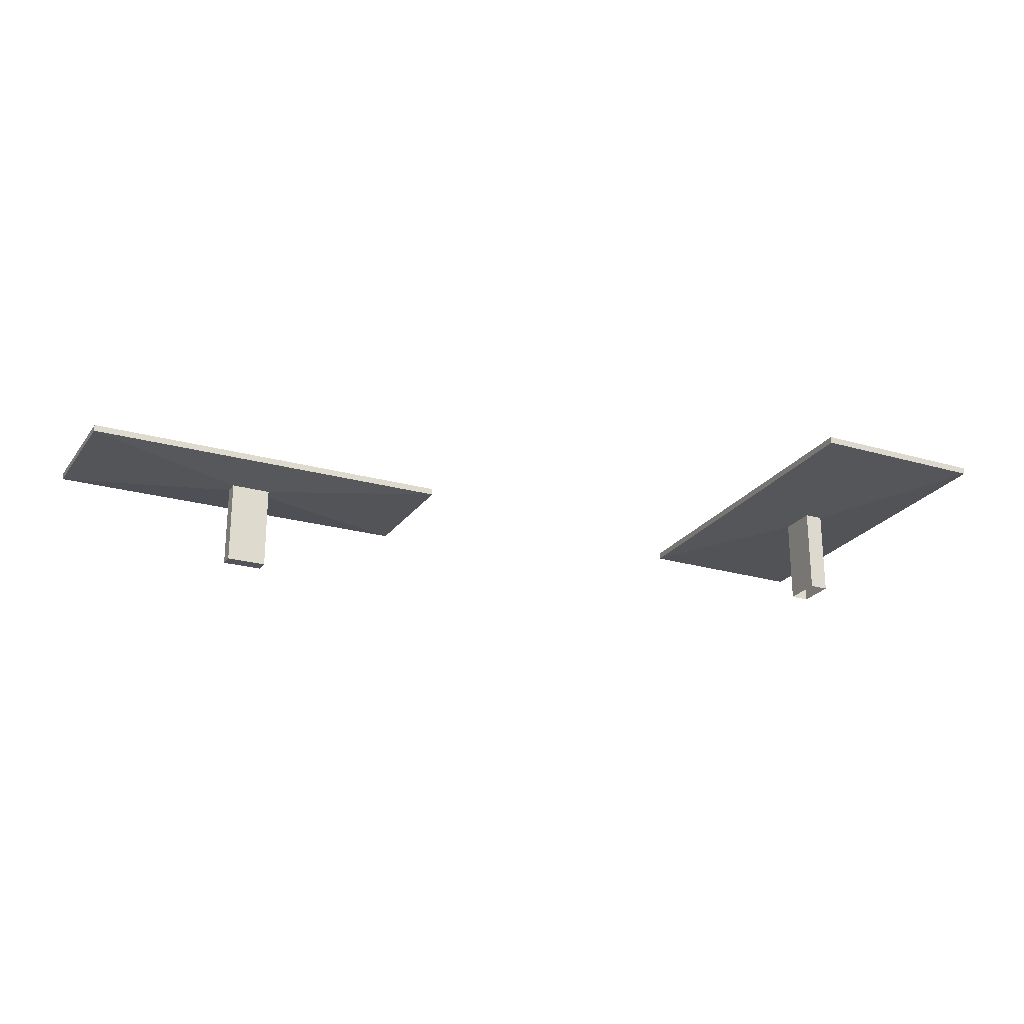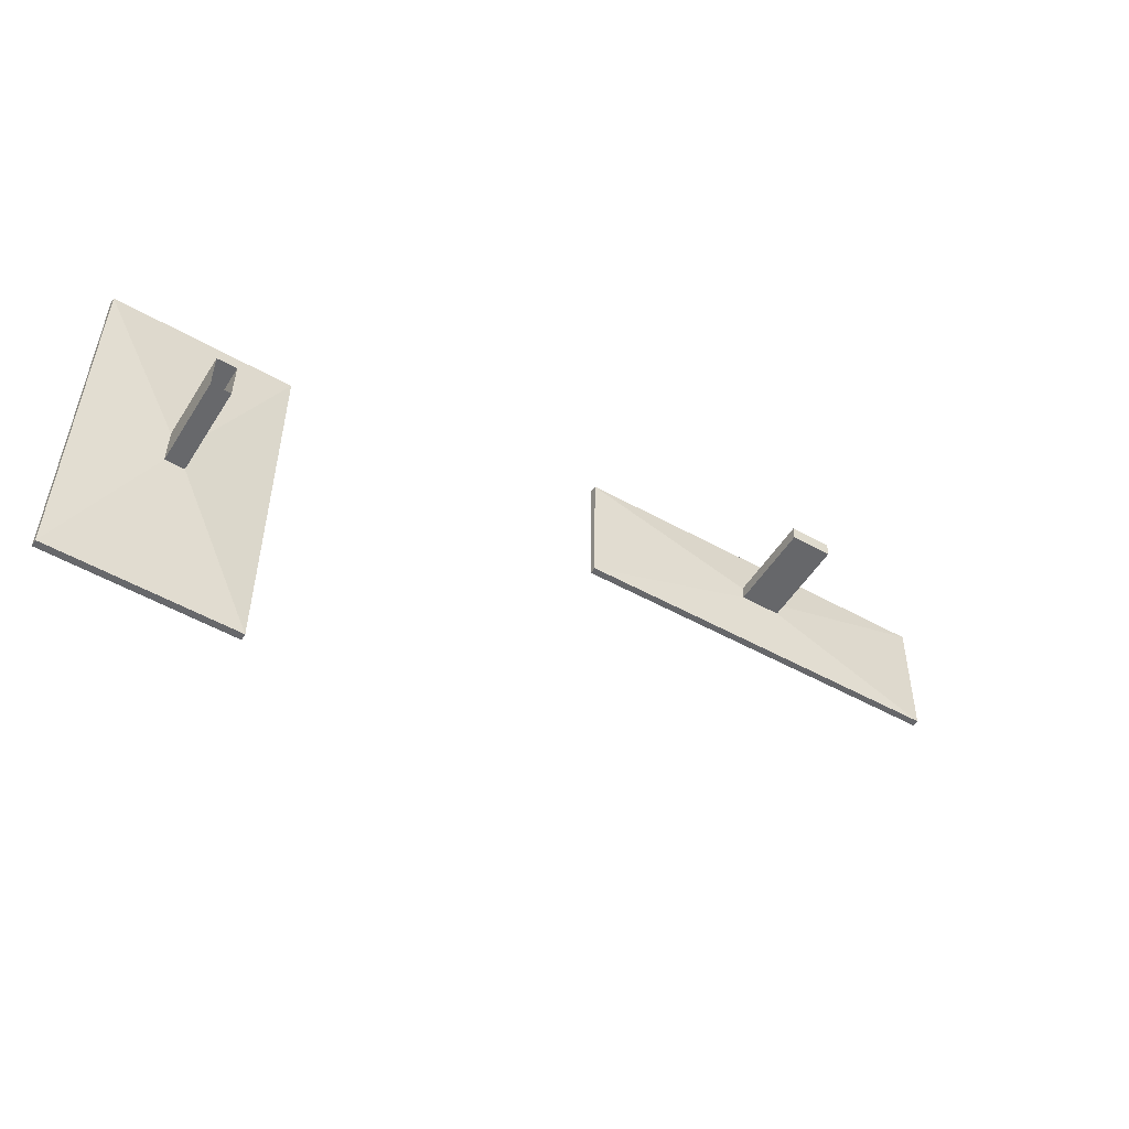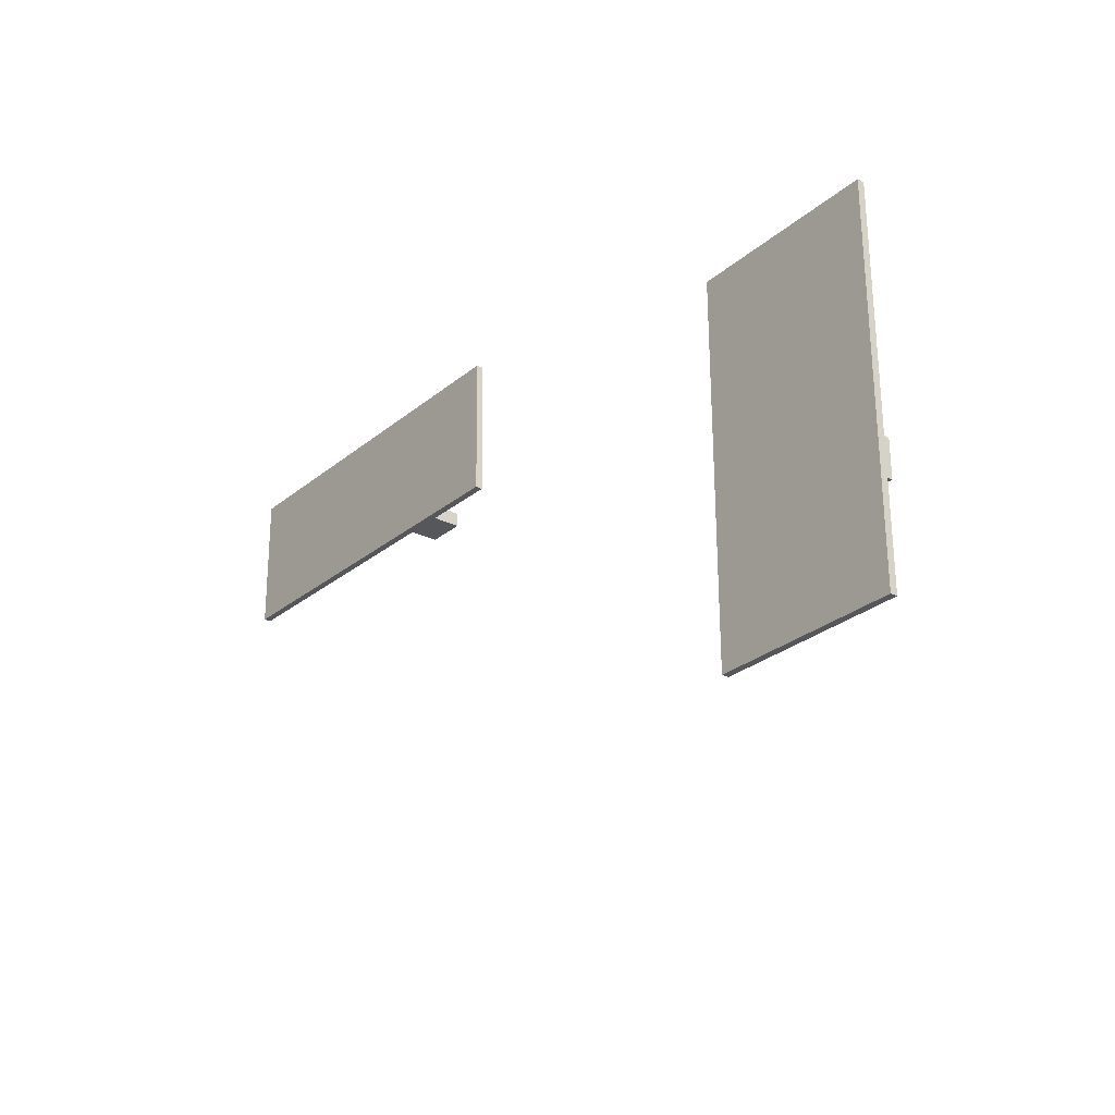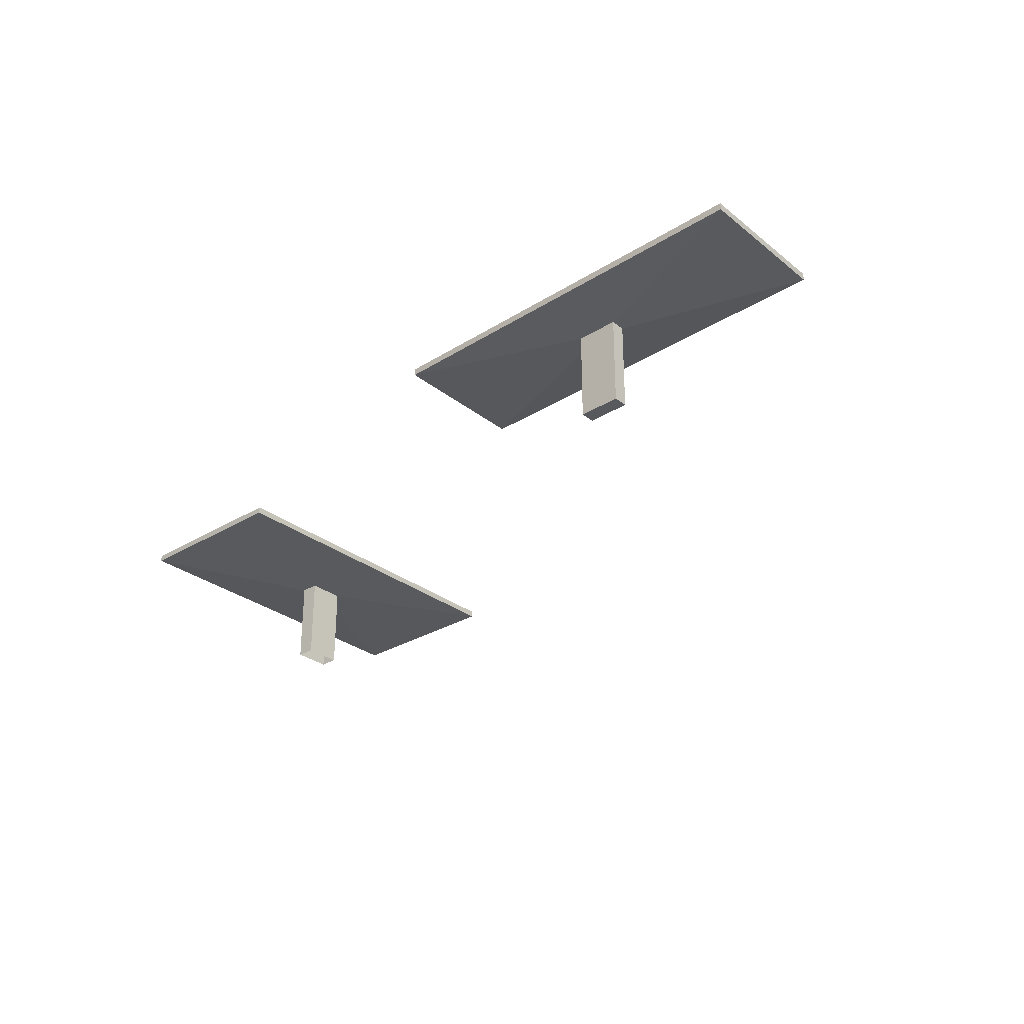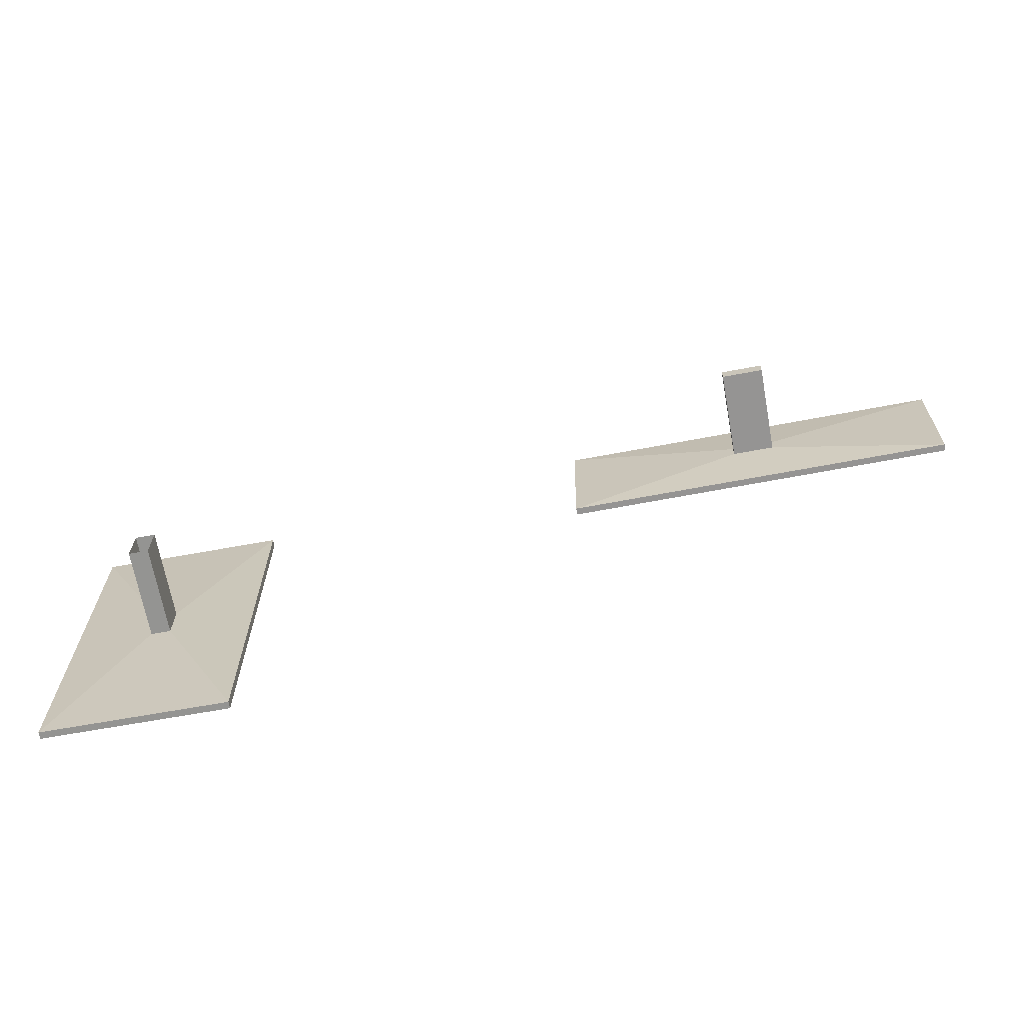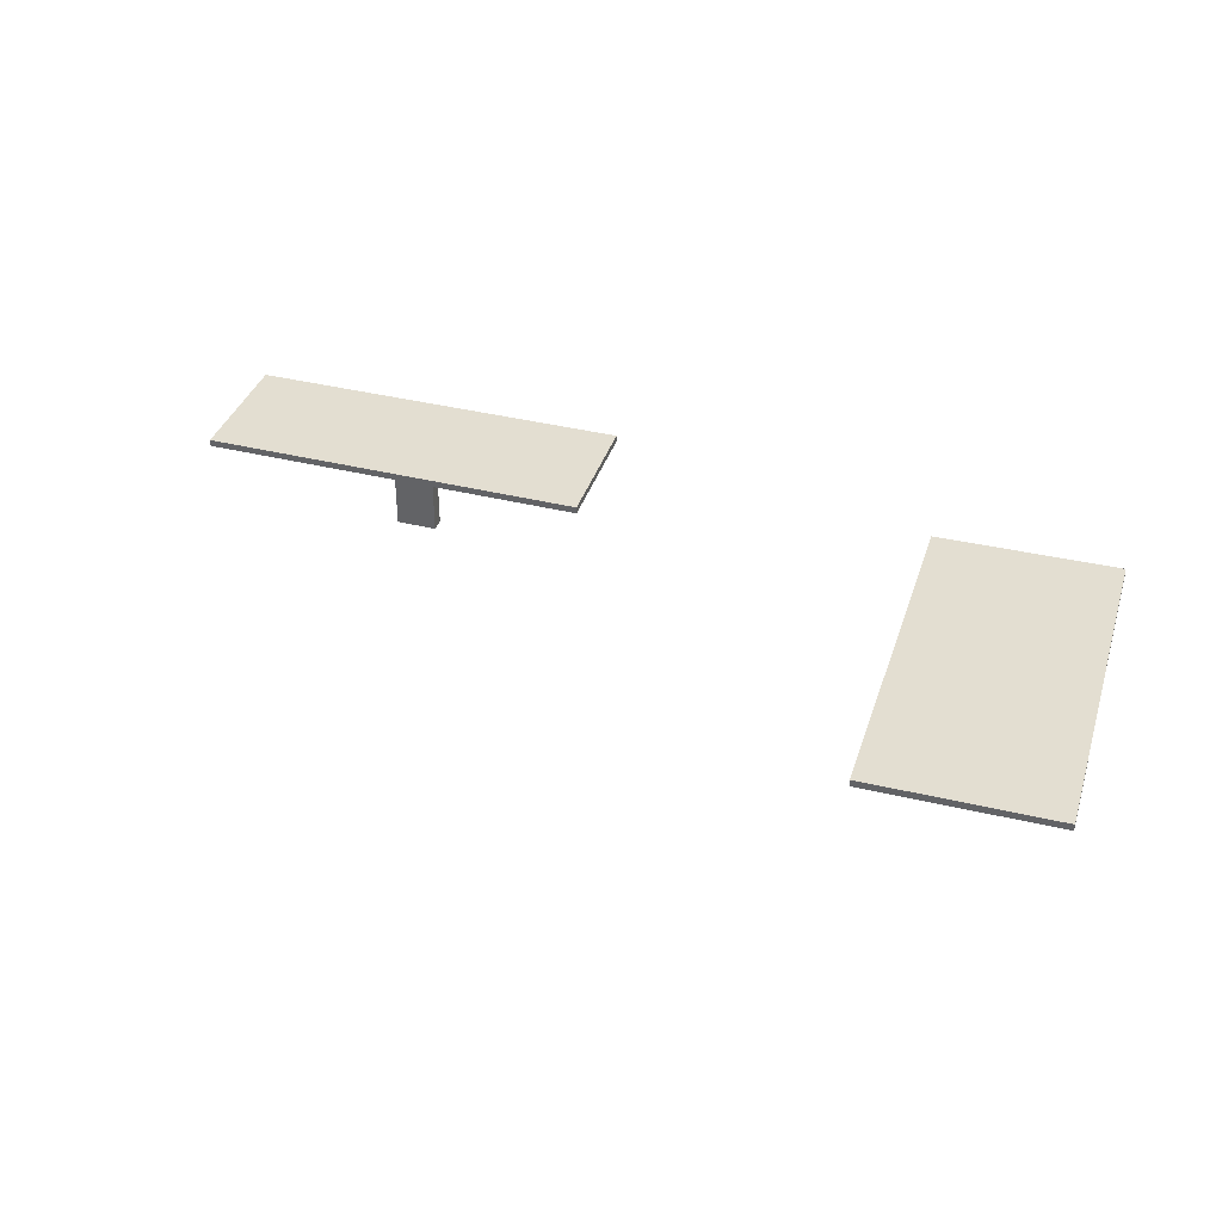
<metadata>
{"format":"obj","ext":"obj","renderer":"f3d","projection":"perspective","resolution":1024,"background":"white","views":[{"elev":-23.9,"azim":154.0,"up":"+Y"},{"elev":-52.5,"azim":-31.5,"up":"+Z"},{"elev":-27.2,"azim":-127.8,"up":"+Z"},{"elev":-29.6,"azim":41.6,"up":"+Y"},{"elev":-66.9,"azim":10.3,"up":"+Z"},{"elev":36.2,"azim":-162.7,"up":"+Y"}]}
</metadata>
<code>
g Mesas_Moche_Malla
v 100.2 11.91 56.55
v 100.2 12.55 56.55
v 117.5 11.91 56.55
v 117.5 12.55 56.55
v 100.2 11.91 91.65
v 100.2 12.55 91.65
v 117.5 11.91 91.65
v 117.5 12.55 91.65
v 107.9 12.2 56.55
v 107.9 12.26 56.55
v 109.7 12.26 56.55
v 109.7 12.2 56.55
v 117.5 12.2 72.23
v 117.5 12.26 72.23
v 117.5 12.26 75.96
v 117.5 12.2 75.96
v 109.7 12.2 91.65
v 109.7 12.26 91.65
v 107.9 12.26 91.65
v 107.9 12.2 91.65
v 100.2 12.2 75.96
v 100.2 12.26 75.96
v 100.2 12.26 72.23
v 100.2 12.2 72.23
v 109.7 11.4 72.23
v 109.7 11.4 75.96
v 107.9 11.4 75.96
v 107.9 11.4 72.23
v 109.7 12.55 75.96
v 109.7 12.55 72.23
v 107.9 12.55 72.23
v 107.9 12.55 75.96
v 109.7 2.846 75.96
v 109.7 2.846 72.23
v 107.9 2.846 72.23
v 107.9 2.846 75.96
v 186.9 11.91 87.31
v 186.9 12.55 87.31
v 187.1 11.91 100.4
v 187.1 12.55 100.4
v 149.5 11.91 86.6
v 149.5 12.55 86.6
v 149.7 11.91 99.73
v 149.7 12.55 99.73
v 187 12.2 93.18
v 187 12.26 93.18
v 187 12.26 94.58
v 187 12.2 94.58
v 170.4 12.2 100.1
v 170.4 12.26 100.1
v 166.4 12.26 100.1
v 166.4 12.2 100.1
v 149.6 12.2 93.86
v 149.6 12.26 93.86
v 149.6 12.26 92.47
v 149.6 12.2 92.47
v 166.2 12.2 86.92
v 166.2 12.26 86.92
v 170.2 12.26 86.99
v 170.2 12.2 86.99
v 170.3 11.4 94.26
v 166.3 11.4 94.18
v 166.3 11.4 92.79
v 170.3 11.4 92.86
v 166.3 12.55 94.18
v 170.3 12.55 94.26
v 170.3 12.55 92.86
v 166.3 12.55 92.79
v 166.3 2.846 94.18
v 170.3 2.846 94.26
v 170.3 2.846 92.86
v 166.3 2.846 92.79
g off
g Mesas_Moche_Material.009
f 10 12 9
f 14 16 13
f 18 20 17
f 22 24 21
f 28 36 27
f 30 32 29
f 1 10 9
f 2 11 10
f 4 12 11
f 3 9 12
f 3 14 13
f 4 15 14
f 8 16 15
f 7 13 16
f 7 18 17
f 8 19 18
f 6 20 19
f 5 17 20
f 5 22 21
f 6 23 22
f 2 24 23
f 1 21 24
f 3 26 25
f 7 27 26
f 5 28 27
f 1 25 28
f 8 30 29
f 4 31 30
f 2 32 31
f 6 29 32
f 25 35 28
f 27 33 26
f 26 34 25
f 46 48 45
f 50 52 49
f 54 56 53
f 58 60 57
f 64 72 63
f 65 67 68
f 38 45 37
f 40 46 38
f 39 47 40
f 39 45 48
f 40 49 39
f 44 50 40
f 43 51 44
f 43 49 52
f 44 53 43
f 42 54 44
f 41 55 42
f 43 56 41
f 42 57 41
f 42 59 58
f 37 59 38
f 41 60 37
f 43 61 39
f 43 63 62
f 37 63 41
f 37 61 64
f 44 66 65
f 38 66 40
f 38 68 67
f 44 68 42
f 69 71 70
f 61 71 64
f 63 69 62
f 62 70 61
f 10 11 12
f 14 15 16
f 18 19 20
f 22 23 24
f 28 35 36
f 30 31 32
f 1 2 10
f 2 4 11
f 4 3 12
f 3 1 9
f 3 4 14
f 4 8 15
f 8 7 16
f 7 3 13
f 7 8 18
f 8 6 19
f 6 5 20
f 5 7 17
f 5 6 22
f 6 2 23
f 2 1 24
f 1 5 21
f 3 7 26
f 7 5 27
f 5 1 28
f 1 3 25
f 8 4 30
f 4 2 31
f 2 6 32
f 6 8 29
f 25 34 35
f 27 36 33
f 26 33 34
f 46 47 48
f 50 51 52
f 54 55 56
f 58 59 60
f 64 71 72
f 65 66 67
f 38 46 45
f 40 47 46
f 39 48 47
f 39 37 45
f 40 50 49
f 44 51 50
f 43 52 51
f 43 39 49
f 44 54 53
f 42 55 54
f 41 56 55
f 43 53 56
f 42 58 57
f 42 38 59
f 37 60 59
f 41 57 60
f 43 62 61
f 43 41 63
f 37 64 63
f 37 39 61
f 44 40 66
f 38 67 66
f 38 42 68
f 44 65 68
f 69 72 71
f 61 70 71
f 63 72 69
f 62 69 70

</code>
